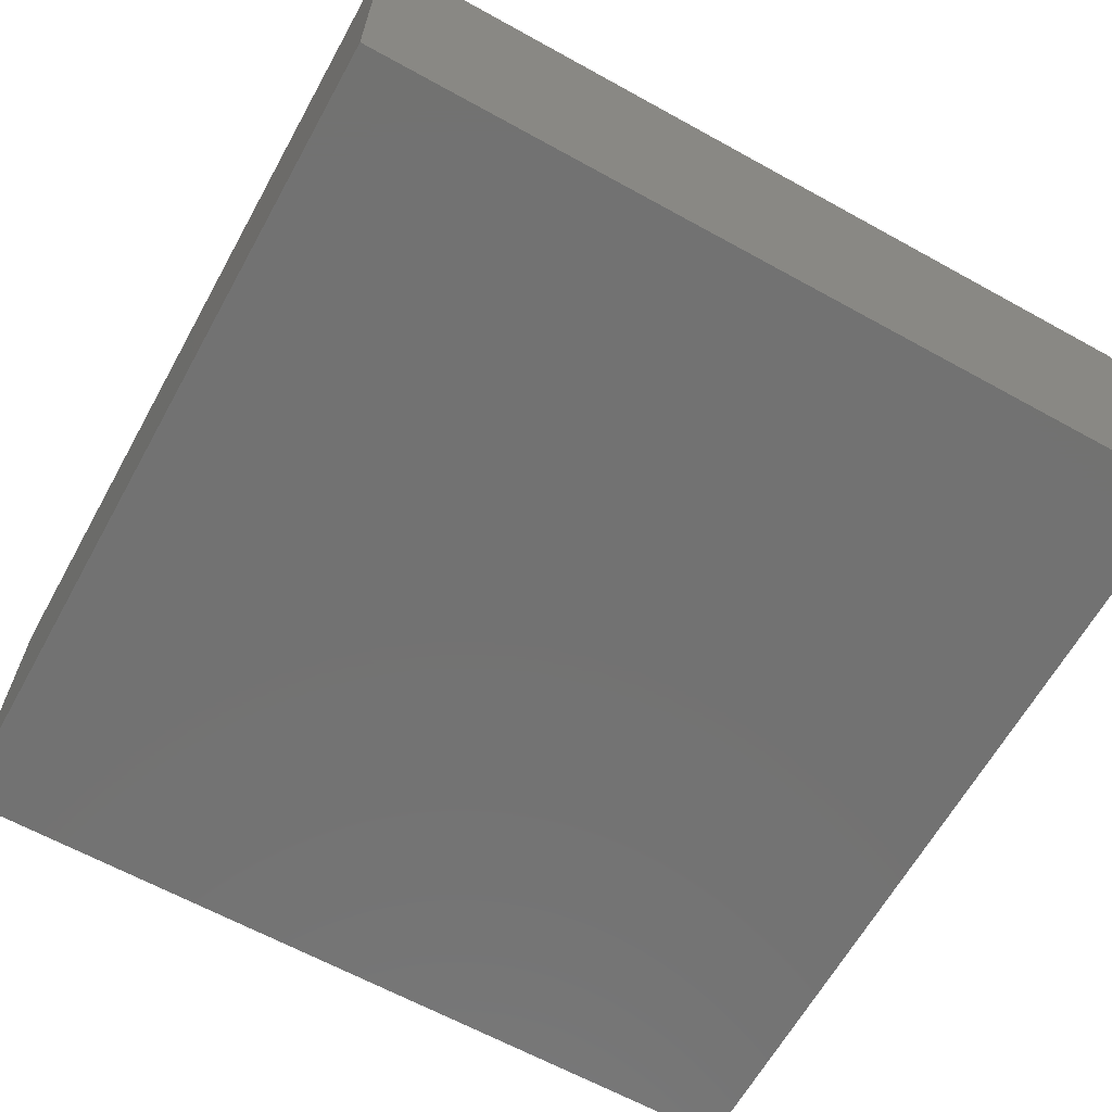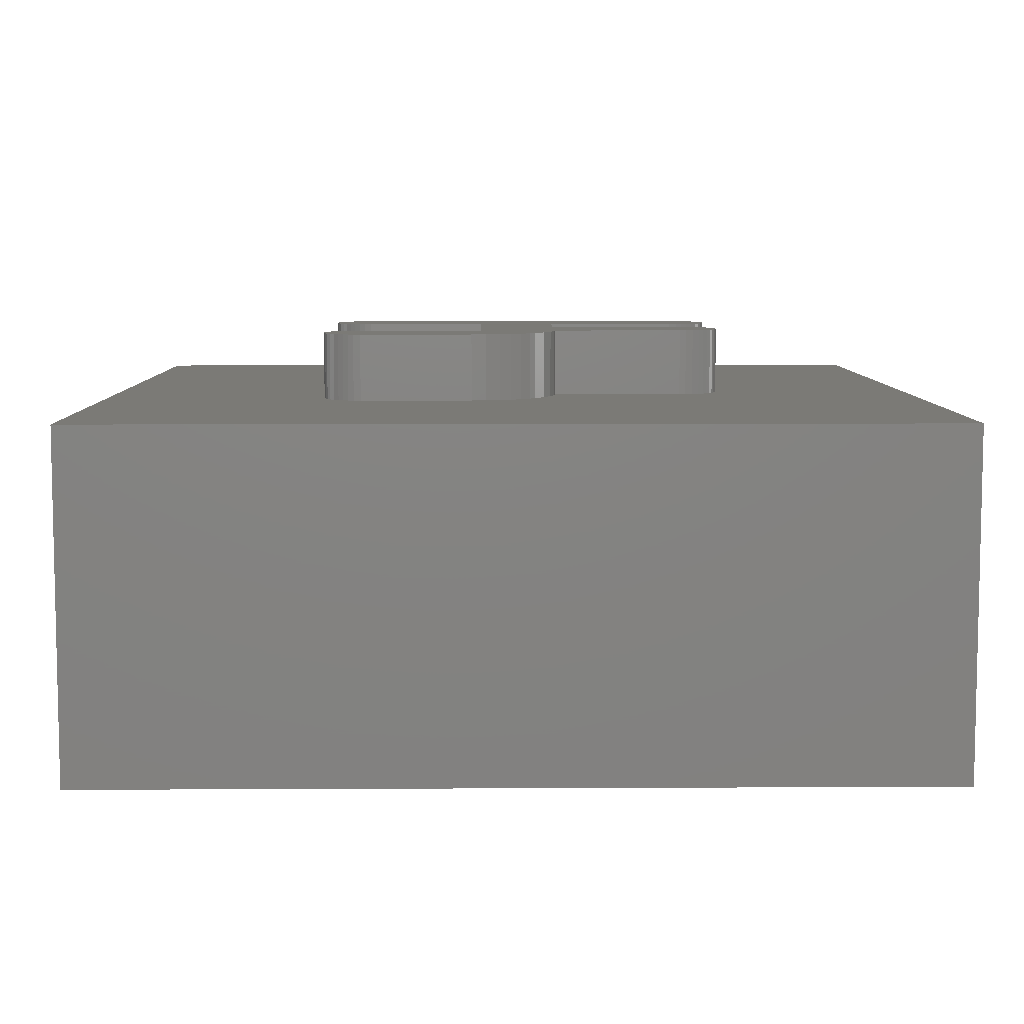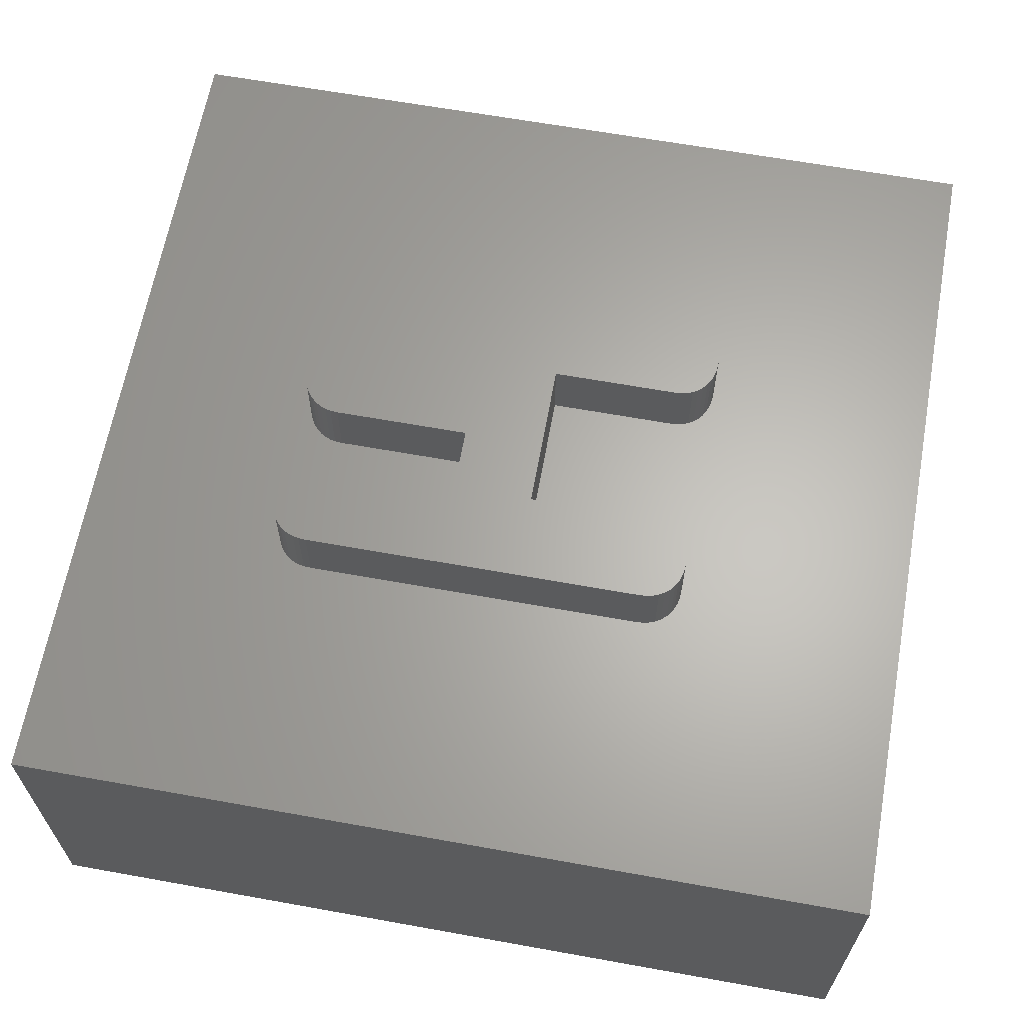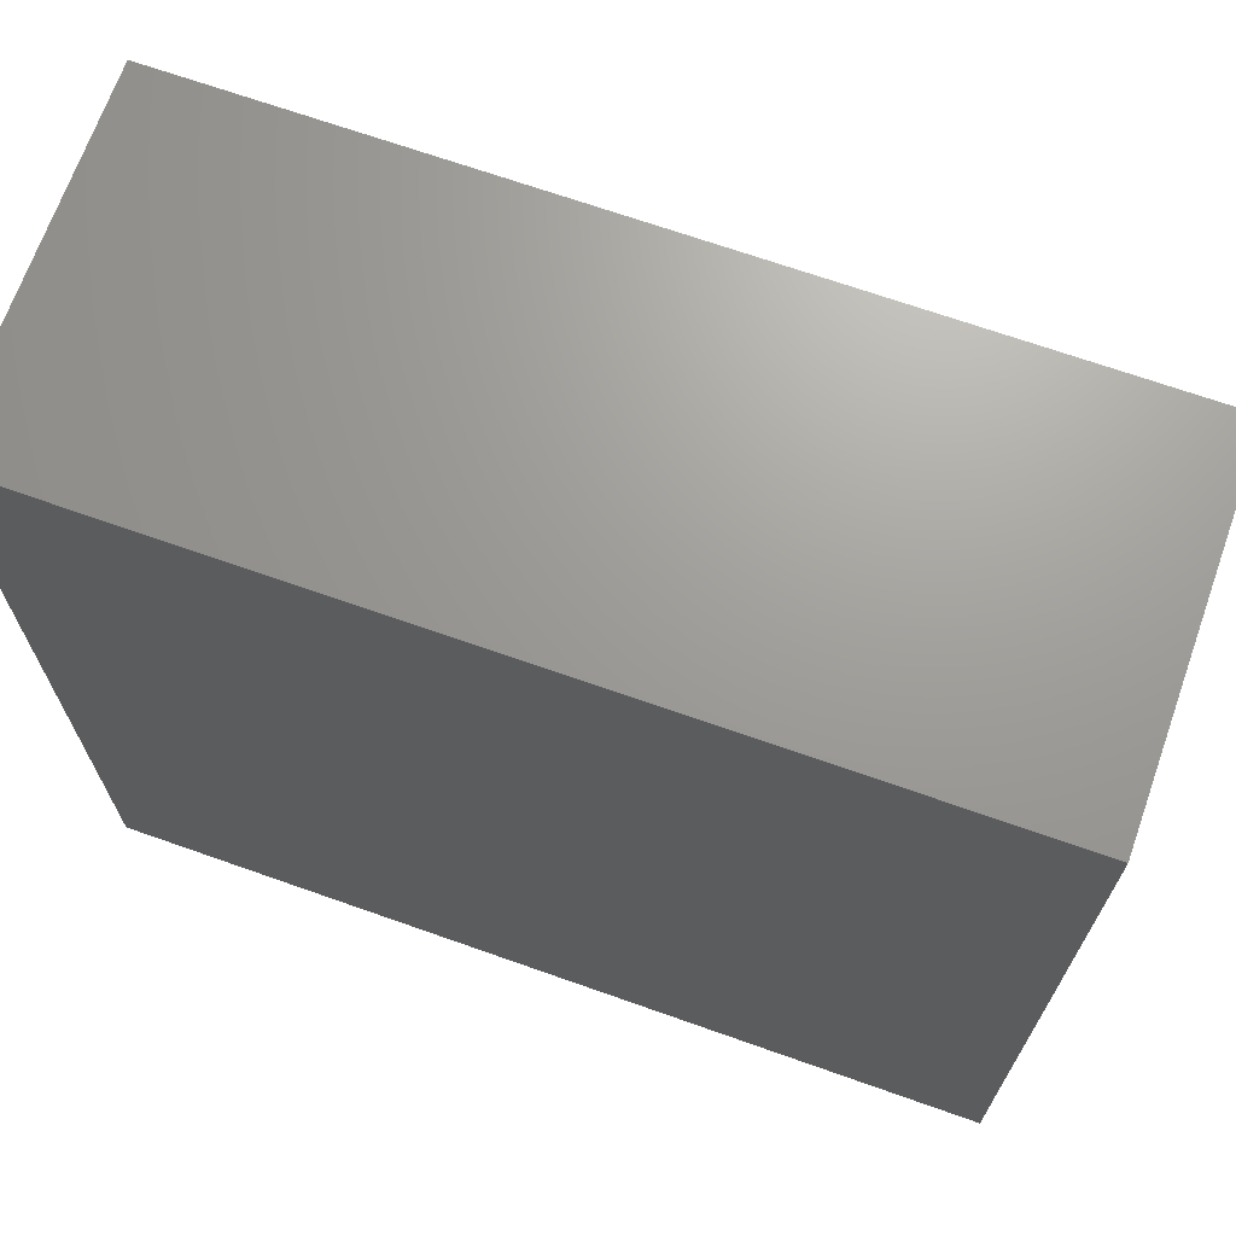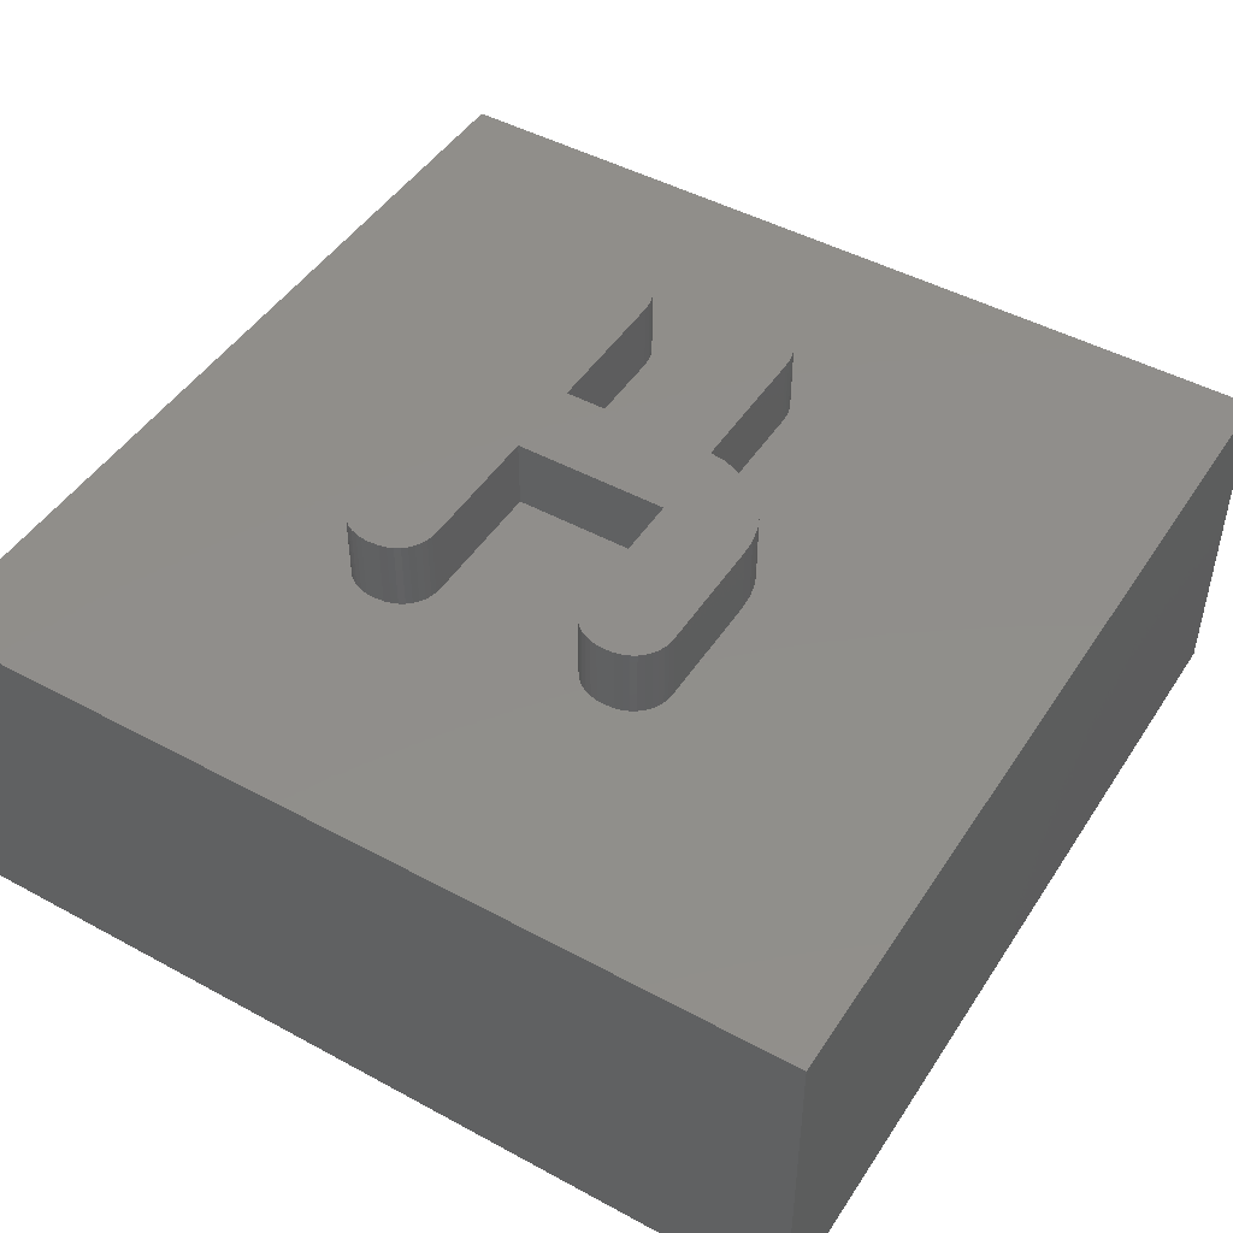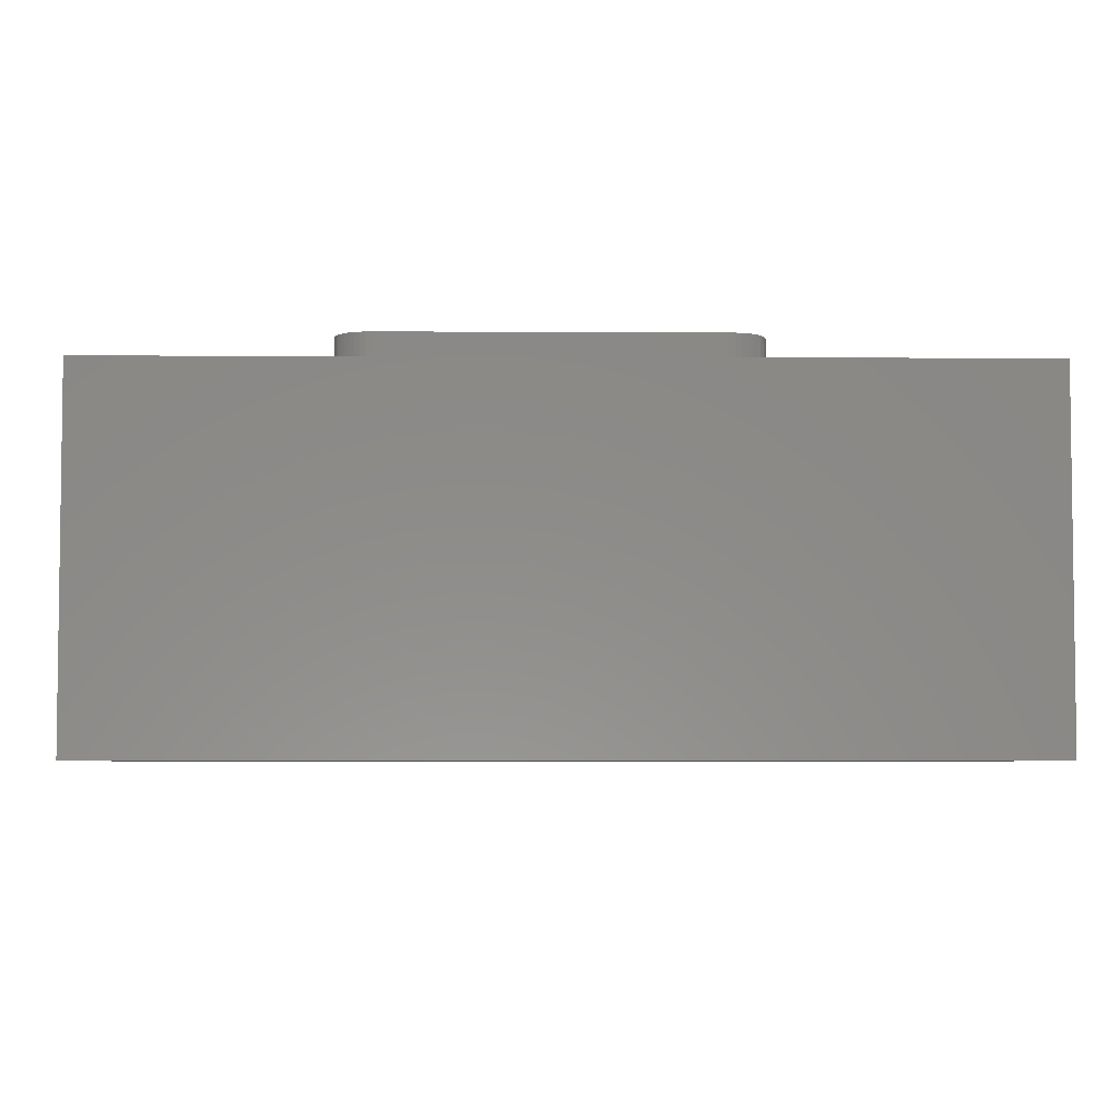
<metadata>
{"format":"stl","ext":"stl","renderer":"f3d","projection":"perspective","resolution":1024,"background":"white","views":[{"elev":-64.2,"azim":-29.1,"up":"+Z"},{"elev":7.4,"azim":89.2,"up":"+Z"},{"elev":64.2,"azim":-79.7,"up":"+Z"},{"elev":69.0,"azim":-160.5,"up":"+Y"},{"elev":46.9,"azim":31.6,"up":"+Z"},{"elev":-4.8,"azim":-91.0,"up":"+Z"}]}
</metadata>
<code>
# stl→obj: 216 verts, 428 faces
v -12.5 -12.5 10
v -12.5 12.5 10
v -12.5 -12.5 1.531e-15
v -12.5 12.5 0
v 12.5 -12.5 10
v 12.5 -12.5 1.531e-15
v 12.5 12.5 10
v 12.5 12.5 0
v -2.455 5.855 10
v -0.3819 5.828 10
v -0.2904 5.98 10
v 4.034 -5.602 10
v 3.873 -5.699 10
v 3.705 -5.767 10
v -2.533 -5.344 10
v -2.646 -5.48 10
v 2.048 -5.04 10
v -2.783 -5.597 10
v -2.937 -5.691 10
v -2.972 6.366 10
v -2.825 6.282 10
v -0.01427 6.255 10
v -2.687 6.17 10
v -2.675 6.158 10
v -2.55 6.014 10
v -0.1715 6.12 10
v -4.714 -5.205 10
v -4.78 -5.035 10
v -3.361 6.479 10
v -3.167 6.439 10
v -0.4478 5.664 10
v -2.39 5.688 10
v -2.351 5.508 10
v 4.382 -5.189 10
v 4.294 -5.338 10
v 4.177 -5.478 10
v -4.784 5.698 10
v -4.73 5.847 10
v 3.604 0.6547 10
v 3.777 0.4972 10
v 4.034 0.2072 10
v 4.228 -0.1035 10
v 4.496 -4.654 10
v 4.48 -4.868 10
v 4.446 -5.028 10
v 2.817 -5.776 10
v 2.613 -5.698 10
v 2.463 -5.61 10
v 2.324 -5.495 10
v -4.818 5.522 10
v -4.649 5.991 10
v -4.54 6.131 10
v -4.413 6.248 10
v -4.268 6.342 10
v -4.116 6.409 10
v -3.928 6.462 10
v 0.9976 6.484 10
v 1.204 6.448 10
v 1.413 6.376 10
v 1.538 6.309 10
v -3.823 -5.818 10
v -4.015 -5.779 10
v -4.207 -5.707 10
v -4.349 -5.627 10
v -4.485 -5.518 10
v -2.335 1.33 10
v -0.502 1.33 10
v -2.335 5.268 10
v -0.502 5.282 10
v -0.4842 5.501 10
v 0.1616 6.36 10
v 3.501 -5.815 10
v 3.257 -5.833 10
v 3.019 -5.817 10
v -4.507 -5.496 10
v -4.621 -5.36 10
v -3.709 6.489 10
v -3.594 6.495 10
v 1.646 6.226 10
v 1.745 6.123 10
v 1.83 5.999 10
v 4.36 -0.4146 10
v 4.466 -0.85 10
v 4.496 -1.289 10
v 2.206 -5.358 10
v 2.113 -5.205 10
v 1.997 -4.657 10
v 1.997 -1.002 10
v -2.335 -1.002 10
v -3.106 -5.761 10
v -3.305 -5.81 10
v -3.594 -5.833 10
v -2.335 -4.657 10
v -2.349 -4.868 10
v 2.011 -4.869 10
v -2.382 -5.03 10
v -2.445 -5.193 10
v 1.897 5.859 10
v 1.959 5.652 10
v 1.989 5.436 10
v -4.817 -4.861 10
v -4.833 -4.628 10
v -4.833 5.305 10
v 0.3445 6.433 10
v 0.5263 6.476 10
v 0.7761 6.495 10
v 1.997 1.33 10
v 2.015 1.33 10
v 1.997 5.245 10
v 2.432 1.273 10
v 2.794 1.157 10
v 3.224 0.9369 10
v 4.496 -1.289 12
v 4.496 -4.654 12
v 4.466 -0.85 12
v 4.36 -0.4146 12
v 4.228 -0.1035 12
v 4.034 0.2072 12
v 3.777 0.4972 12
v 3.604 0.6547 12
v 3.224 0.9369 12
v 2.794 1.157 12
v 2.432 1.273 12
v 2.015 1.33 12
v 1.997 1.33 12
v 1.997 5.245 12
v 1.989 5.436 12
v 1.959 5.652 12
v 1.897 5.859 12
v 1.83 5.999 12
v 1.745 6.123 12
v 1.646 6.226 12
v 1.538 6.309 12
v 1.413 6.376 12
v 1.204 6.448 12
v 0.9976 6.484 12
v 0.7761 6.495 12
v 0.5263 6.476 12
v 0.3445 6.433 12
v 0.1616 6.36 12
v -0.01427 6.255 12
v -0.1715 6.12 12
v -0.2904 5.98 12
v -0.3819 5.828 12
v -0.4478 5.664 12
v -0.4842 5.501 12
v -0.502 5.282 12
v -0.502 1.33 12
v -2.335 1.33 12
v -2.335 5.268 12
v -2.351 5.508 12
v -2.39 5.688 12
v -2.455 5.855 12
v -2.55 6.014 12
v -2.675 6.158 12
v -2.687 6.17 12
v -2.825 6.282 12
v -2.972 6.366 12
v -3.167 6.439 12
v -3.361 6.479 12
v -3.594 6.495 12
v -3.709 6.489 12
v -3.928 6.462 12
v -4.116 6.409 12
v -4.268 6.342 12
v -4.413 6.248 12
v -4.54 6.131 12
v -4.649 5.991 12
v -4.73 5.847 12
v -4.784 5.698 12
v -4.818 5.522 12
v -4.833 5.305 12
v -4.833 -4.628 12
v -4.817 -4.861 12
v -4.78 -5.035 12
v -4.714 -5.205 12
v -4.621 -5.36 12
v -4.507 -5.496 12
v -4.485 -5.518 12
v -4.349 -5.627 12
v -4.207 -5.707 12
v -4.015 -5.779 12
v -3.823 -5.818 12
v -3.594 -5.833 12
v -3.305 -5.81 12
v -3.106 -5.761 12
v -2.937 -5.691 12
v -2.783 -5.597 12
v -2.646 -5.48 12
v -2.533 -5.344 12
v -2.445 -5.193 12
v -2.382 -5.03 12
v -2.349 -4.868 12
v -2.335 -4.657 12
v -2.335 -1.002 12
v 1.997 -1.002 12
v 1.997 -4.657 12
v 2.011 -4.869 12
v 2.048 -5.04 12
v 2.113 -5.205 12
v 2.206 -5.358 12
v 2.324 -5.495 12
v 2.463 -5.61 12
v 2.613 -5.698 12
v 2.817 -5.776 12
v 3.019 -5.817 12
v 3.257 -5.833 12
v 3.501 -5.815 12
v 3.705 -5.767 12
v 3.873 -5.699 12
v 4.034 -5.602 12
v 4.177 -5.478 12
v 4.294 -5.338 12
v 4.382 -5.189 12
v 4.446 -5.028 12
v 4.48 -4.868 12
f 1 2 3
f 3 2 4
f 5 1 6
f 6 1 3
f 7 5 8
f 8 5 6
f 2 7 4
f 4 7 8
f 9 10 11
f 12 13 5
f 5 13 14
f 15 16 17
f 17 16 18
f 17 18 19
f 20 21 22
f 22 21 23
f 22 23 24
f 24 25 22
f 22 25 9
f 22 9 26
f 26 9 11
f 1 27 28
f 29 30 2
f 10 9 31
f 31 9 32
f 31 32 33
f 34 35 5
f 5 35 36
f 5 36 12
f 37 38 2
f 39 40 7
f 7 40 41
f 7 41 42
f 43 44 5
f 5 44 45
f 5 45 34
f 46 47 1
f 1 47 48
f 1 48 49
f 37 2 50
f 38 51 2
f 2 51 52
f 2 52 53
f 53 54 2
f 2 54 55
f 2 55 56
f 57 58 7
f 7 58 59
f 7 59 60
f 61 62 1
f 62 63 1
f 1 63 64
f 1 64 65
f 66 67 68
f 68 67 69
f 68 69 33
f 33 69 70
f 33 70 31
f 71 2 22
f 22 2 30
f 22 30 20
f 14 72 5
f 5 72 73
f 5 73 1
f 1 73 74
f 1 74 46
f 65 75 1
f 1 75 76
f 1 76 27
f 56 77 2
f 2 77 78
f 2 78 29
f 60 79 7
f 7 79 80
f 7 80 81
f 42 82 7
f 7 82 83
f 7 83 5
f 5 83 84
f 5 84 43
f 49 85 1
f 1 85 86
f 1 86 17
f 87 88 89
f 19 90 17
f 17 90 91
f 17 91 1
f 1 91 92
f 1 92 61
f 89 93 87
f 87 93 94
f 87 94 95
f 95 94 96
f 95 96 17
f 17 96 97
f 17 97 15
f 81 98 7
f 7 98 99
f 7 99 100
f 28 101 1
f 1 101 102
f 1 102 2
f 2 102 103
f 2 103 50
f 71 104 2
f 2 104 105
f 2 105 7
f 7 105 106
f 7 106 57
f 107 108 109
f 109 108 110
f 109 110 100
f 100 110 111
f 100 111 7
f 7 111 112
f 7 112 39
f 8 6 4
f 4 6 3
f 113 114 84
f 84 114 43
f 113 84 83
f 113 83 115
f 115 83 82
f 115 82 116
f 116 82 42
f 116 42 117
f 117 42 41
f 117 41 118
f 118 41 40
f 118 40 119
f 119 40 39
f 119 39 120
f 120 39 112
f 120 112 121
f 121 112 111
f 121 111 122
f 122 111 110
f 122 110 123
f 123 110 108
f 123 108 124
f 125 124 107
f 107 124 108
f 126 125 109
f 109 125 107
f 126 109 100
f 126 100 127
f 127 100 99
f 127 99 128
f 128 99 98
f 128 98 129
f 129 98 81
f 129 81 130
f 130 81 80
f 130 80 131
f 131 80 79
f 131 79 132
f 132 79 60
f 132 60 133
f 133 60 59
f 133 59 134
f 134 59 58
f 134 58 135
f 135 58 57
f 135 57 136
f 136 57 106
f 136 106 137
f 137 106 105
f 137 105 138
f 138 105 104
f 138 104 139
f 139 104 71
f 139 71 140
f 140 71 22
f 140 22 141
f 141 22 26
f 141 26 142
f 142 26 11
f 142 11 143
f 143 11 10
f 143 10 144
f 144 10 31
f 144 31 145
f 145 31 70
f 145 70 146
f 146 70 69
f 146 69 147
f 148 147 67
f 67 147 69
f 149 148 66
f 66 148 67
f 150 149 68
f 68 149 66
f 150 68 33
f 150 33 151
f 151 33 32
f 151 32 152
f 152 32 9
f 152 9 153
f 153 9 25
f 153 25 154
f 154 25 24
f 154 24 155
f 155 24 23
f 155 23 156
f 156 23 21
f 156 21 157
f 157 21 20
f 157 20 158
f 158 20 30
f 158 30 159
f 159 30 29
f 159 29 160
f 160 29 78
f 160 78 161
f 161 78 77
f 161 77 162
f 162 77 56
f 162 56 163
f 163 56 55
f 163 55 164
f 164 55 54
f 164 54 165
f 165 54 53
f 165 53 166
f 166 53 52
f 166 52 167
f 167 52 51
f 167 51 168
f 168 51 38
f 168 38 169
f 169 38 37
f 169 37 170
f 170 37 50
f 170 50 171
f 171 50 103
f 171 103 172
f 173 172 102
f 102 172 103
f 173 102 101
f 173 101 174
f 174 101 28
f 174 28 175
f 175 28 27
f 175 27 176
f 176 27 76
f 176 76 177
f 177 76 75
f 177 75 178
f 178 75 65
f 178 65 179
f 179 65 64
f 179 64 180
f 180 64 63
f 180 63 181
f 181 63 62
f 181 62 182
f 182 62 61
f 182 61 183
f 183 61 92
f 183 92 184
f 184 92 91
f 184 91 185
f 185 91 90
f 185 90 186
f 186 90 19
f 186 19 187
f 187 19 18
f 187 18 188
f 188 18 16
f 188 16 189
f 189 16 15
f 189 15 190
f 190 15 97
f 190 97 191
f 191 97 96
f 191 96 192
f 192 96 94
f 192 94 193
f 193 94 93
f 193 93 194
f 195 194 89
f 89 194 93
f 196 195 88
f 88 195 89
f 197 196 87
f 87 196 88
f 197 87 95
f 197 95 198
f 198 95 17
f 198 17 199
f 199 17 86
f 199 86 200
f 200 86 85
f 200 85 201
f 201 85 49
f 201 49 202
f 202 49 48
f 202 48 203
f 203 48 47
f 203 47 204
f 204 47 46
f 204 46 205
f 205 46 74
f 205 74 206
f 206 74 73
f 206 73 207
f 207 73 72
f 207 72 208
f 208 72 14
f 208 14 209
f 209 14 13
f 209 13 210
f 210 13 12
f 210 12 211
f 211 12 36
f 211 36 212
f 212 36 35
f 212 35 213
f 213 35 34
f 213 34 214
f 214 34 45
f 214 45 215
f 215 45 44
f 215 44 216
f 216 44 43
f 216 43 114
f 119 120 196
f 125 195 124
f 124 195 196
f 123 124 122
f 122 124 196
f 122 196 121
f 121 196 120
f 116 117 115
f 115 117 118
f 115 118 113
f 118 119 113
f 113 119 196
f 113 196 114
f 114 196 197
f 114 197 198
f 149 195 148
f 148 195 125
f 148 125 147
f 147 125 126
f 147 126 127
f 184 185 183
f 183 185 186
f 183 186 182
f 182 186 187
f 182 187 181
f 181 187 188
f 181 188 180
f 180 188 189
f 180 189 179
f 179 189 190
f 179 190 178
f 178 190 191
f 178 191 177
f 177 191 192
f 177 192 176
f 176 192 193
f 176 193 175
f 175 193 194
f 175 194 174
f 174 194 195
f 174 195 173
f 173 195 149
f 173 149 172
f 172 149 150
f 172 150 171
f 131 132 130
f 130 132 133
f 130 133 129
f 129 133 134
f 129 134 128
f 128 134 135
f 128 135 127
f 127 135 136
f 127 136 147
f 147 136 137
f 147 137 146
f 146 137 138
f 146 138 145
f 145 138 139
f 145 139 144
f 144 139 140
f 144 140 143
f 143 140 141
f 143 141 142
f 166 167 165
f 165 167 168
f 165 168 164
f 164 168 169
f 164 169 163
f 163 169 170
f 163 170 162
f 203 114 202
f 202 114 198
f 202 198 201
f 201 198 199
f 201 199 200
f 211 212 210
f 210 212 213
f 210 213 209
f 209 213 214
f 209 214 208
f 208 214 215
f 208 215 207
f 207 215 216
f 207 216 206
f 206 216 114
f 206 114 205
f 205 114 203
f 205 203 204
f 156 150 155
f 155 150 151
f 155 151 154
f 154 151 152
f 154 152 153
f 170 171 162
f 162 171 150
f 162 150 161
f 161 150 156
f 161 156 160
f 160 156 157
f 160 157 159
f 159 157 158

</code>
